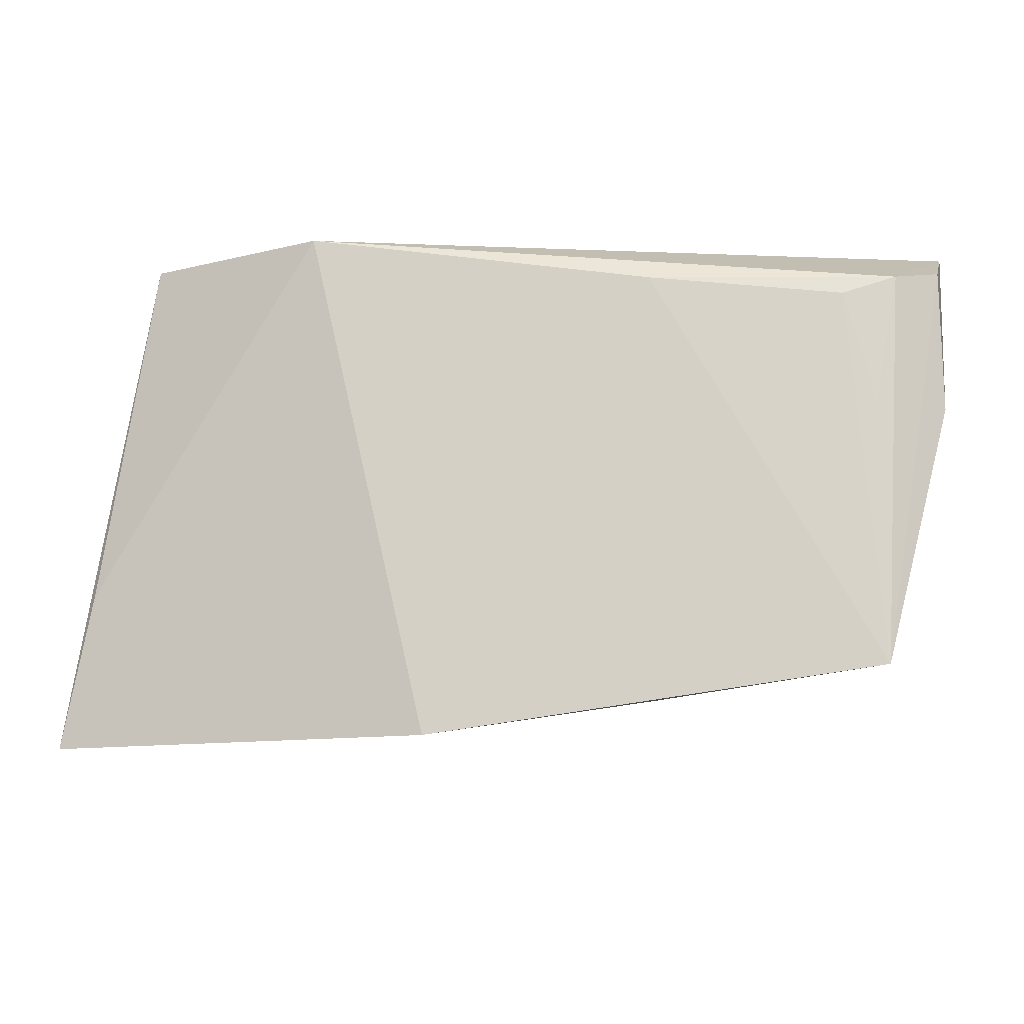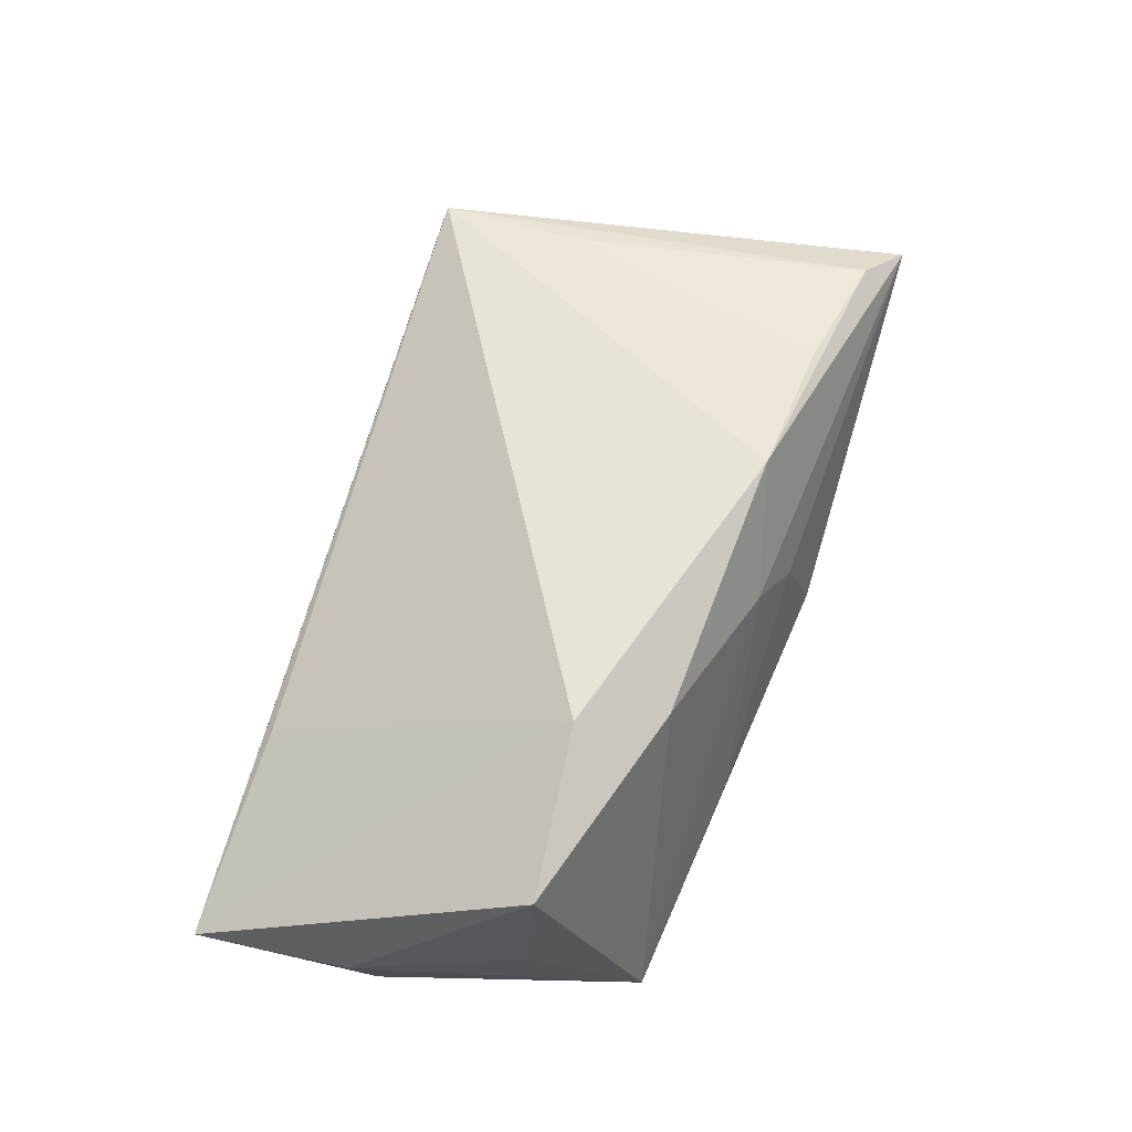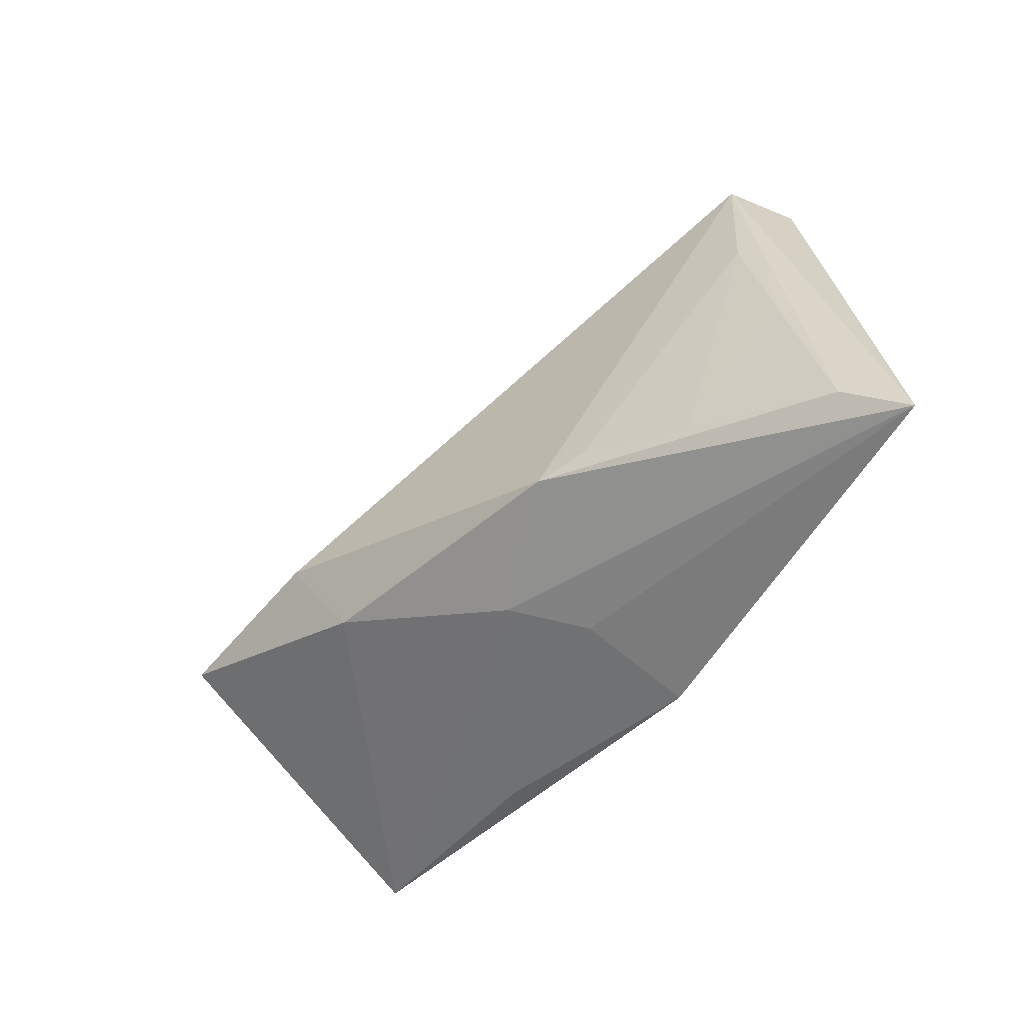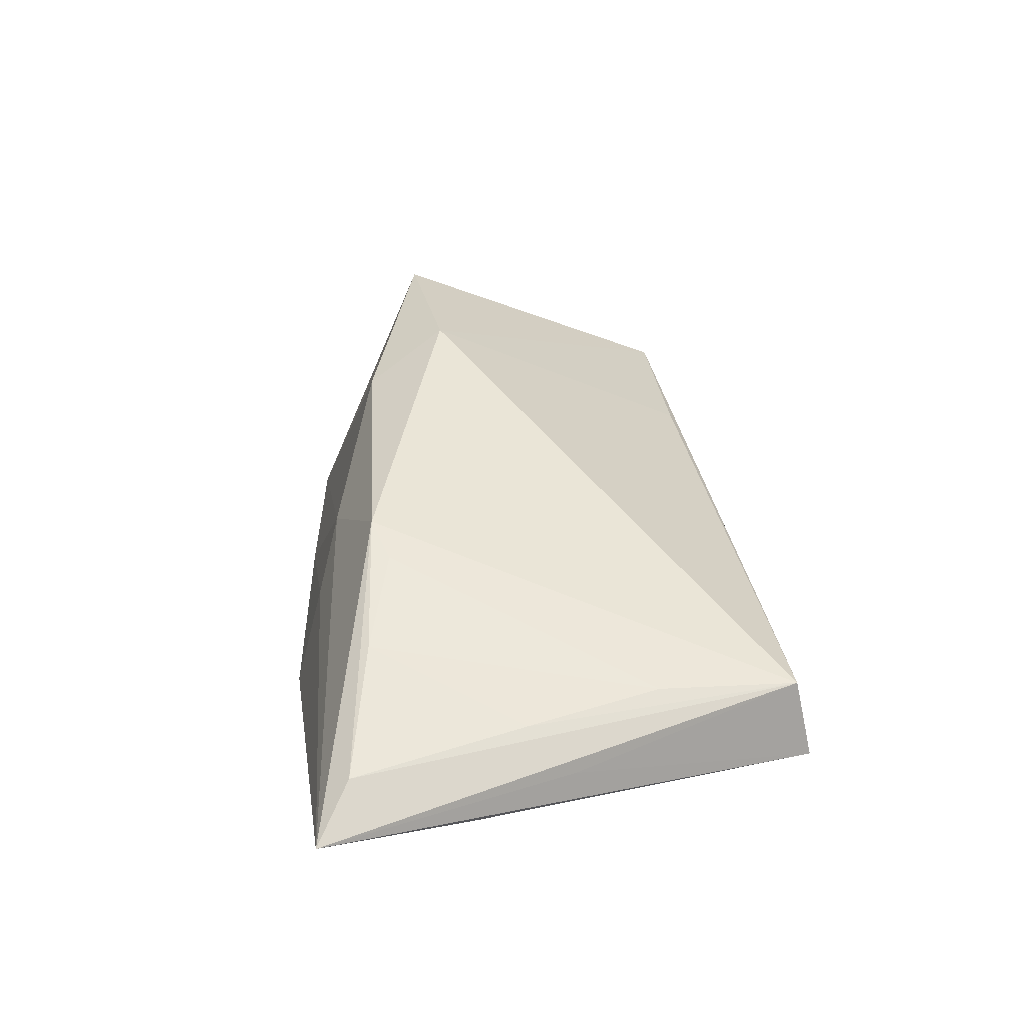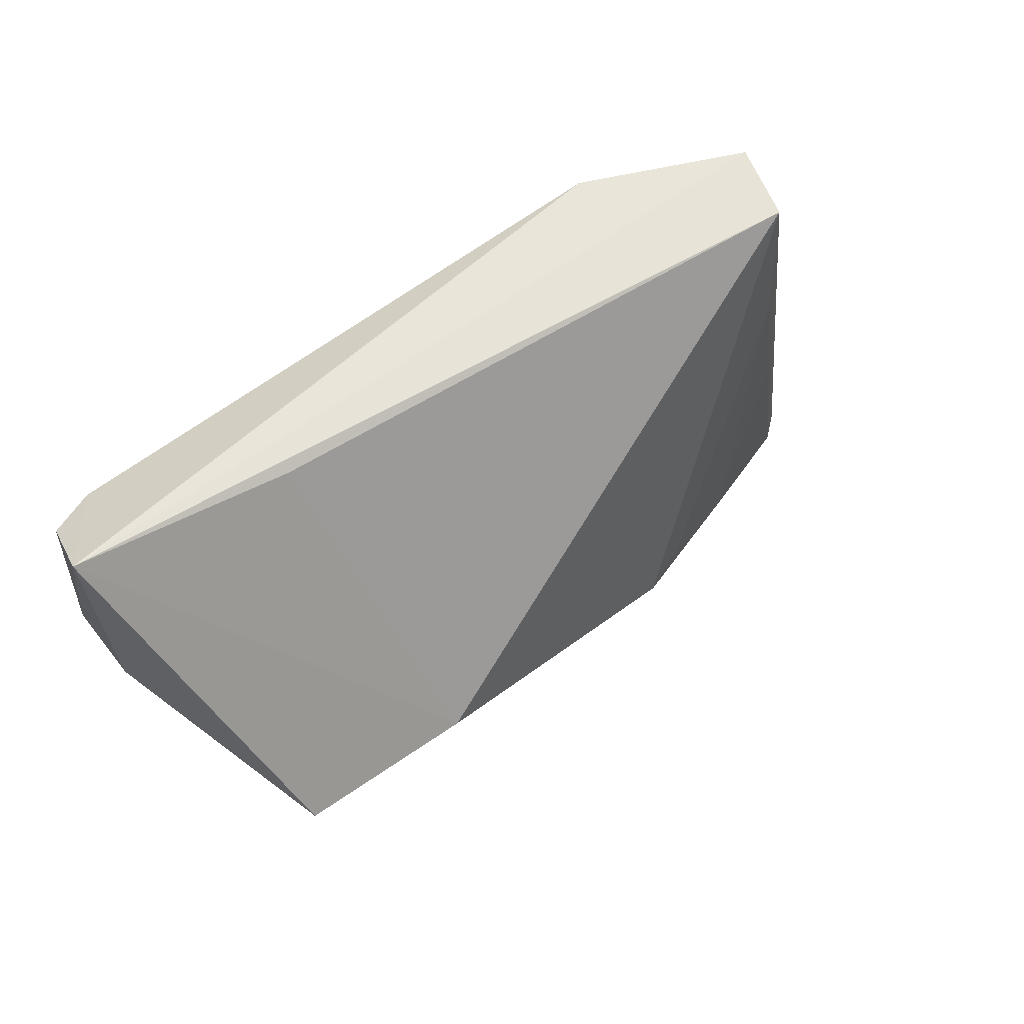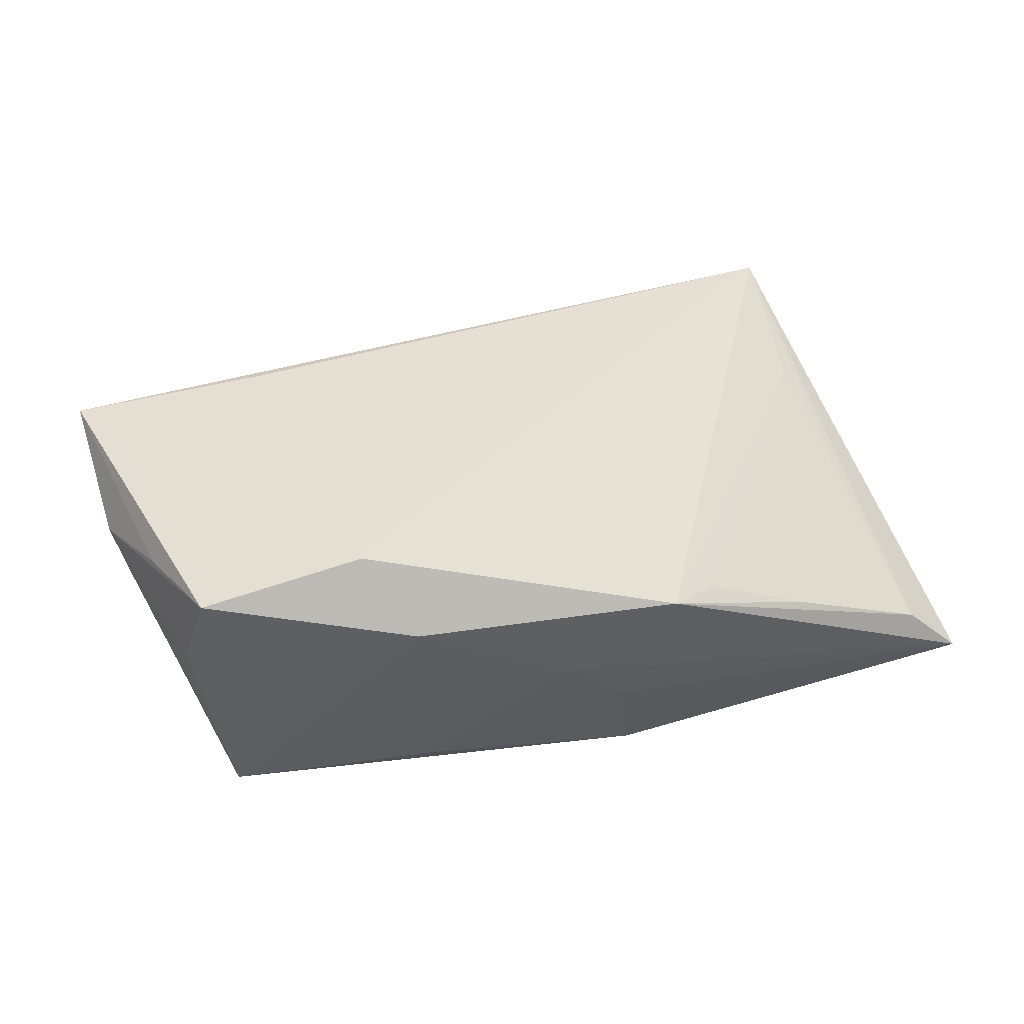
<metadata>
{"format":"obj","ext":"obj","renderer":"f3d","projection":"perspective","resolution":1024,"background":"white","views":[{"elev":-12.6,"azim":-175.2,"up":"+Y"},{"elev":76.6,"azim":-74.2,"up":"+Z"},{"elev":-53.9,"azim":49.9,"up":"+Y"},{"elev":30.2,"azim":81.0,"up":"+Z"},{"elev":55.0,"azim":-35.5,"up":"+Y"},{"elev":72.2,"azim":-14.3,"up":"+Z"}]}
</metadata>
<code>
v 0.0255 0.02807 -0.01218
v 0.03553 -0.02184 0.007578
v 0.04625 -0.005766 0.002681
v -0.0476 0.02807 0.001006
v 0.01135 -0.02594 -7.978e-05
v -0.01332 -0.02548 -0.009992
v 0.0433 0.009477 0.003862
v 0.05154 -0.01215 -0.005181
v -0.03535 -0.008406 0.0215
v 0.04948 -0.0009866 -0.001752
v 0.04515 0.02689 -0.005743
v 0.01943 -0.01977 0.0141
v -0.04618 0.02371 -0.006947
v -0.02334 0.02642 0.002533
v -0.04645 0.009961 0.003726
v -0.03492 0.02037 -0.01114
v 0.04335 0.02528 0.00295
v -0.04023 -0.008592 0.003434
v 0.01231 -0.02925 -0.01218
v 0.04425 0.02631 -0.002595
v -0.03831 0.007764 -0.01118
v -0.03848 -0.02202 -0.01198
v 0.005811 -0.02311 0.006955
v 0.05534 -0.02958 -0.003665
v 0.05012 -0.02548 0.0009749
v -0.0116 -0.01679 0.01689
v -0.04072 0.001329 0.01308
v -0.04636 0.007641 -0.006745
v -0.01312 0.02249 -0.01218
v 0.02451 -0.01827 0.01214
v -0.04104 0.02247 -0.0101
v -0.01596 -0.007207 0.02161
f 19 1 24
f 4 1 31
f 1 19 29
f 29 31 1
f 4 32 14
f 14 17 4
f 32 17 14
f 11 1 4
f 22 29 19
f 22 23 26
f 24 1 8
f 8 11 24
f 1 11 8
f 10 17 24
f 24 11 10
f 10 11 17
f 4 17 20
f 20 11 4
f 17 11 20
f 24 17 25
f 32 26 12
f 12 17 32
f 12 23 24
f 26 23 12
f 24 25 12
f 12 25 2
f 5 19 24
f 24 23 5
f 31 29 16
f 29 22 16
f 9 26 32
f 9 22 26
f 9 32 4
f 3 25 17
f 2 25 3
f 17 12 7
f 7 3 17
f 2 3 7
f 23 22 6
f 6 5 23
f 6 22 19
f 19 5 6
f 21 22 31
f 31 16 21
f 21 16 22
f 31 22 13
f 22 28 13
f 4 31 13
f 13 28 4
f 15 28 22
f 4 28 15
f 30 12 2
f 2 7 30
f 30 7 12
f 22 9 18
f 18 15 22
f 9 15 18
f 27 9 4
f 4 15 27
f 27 15 9

</code>
